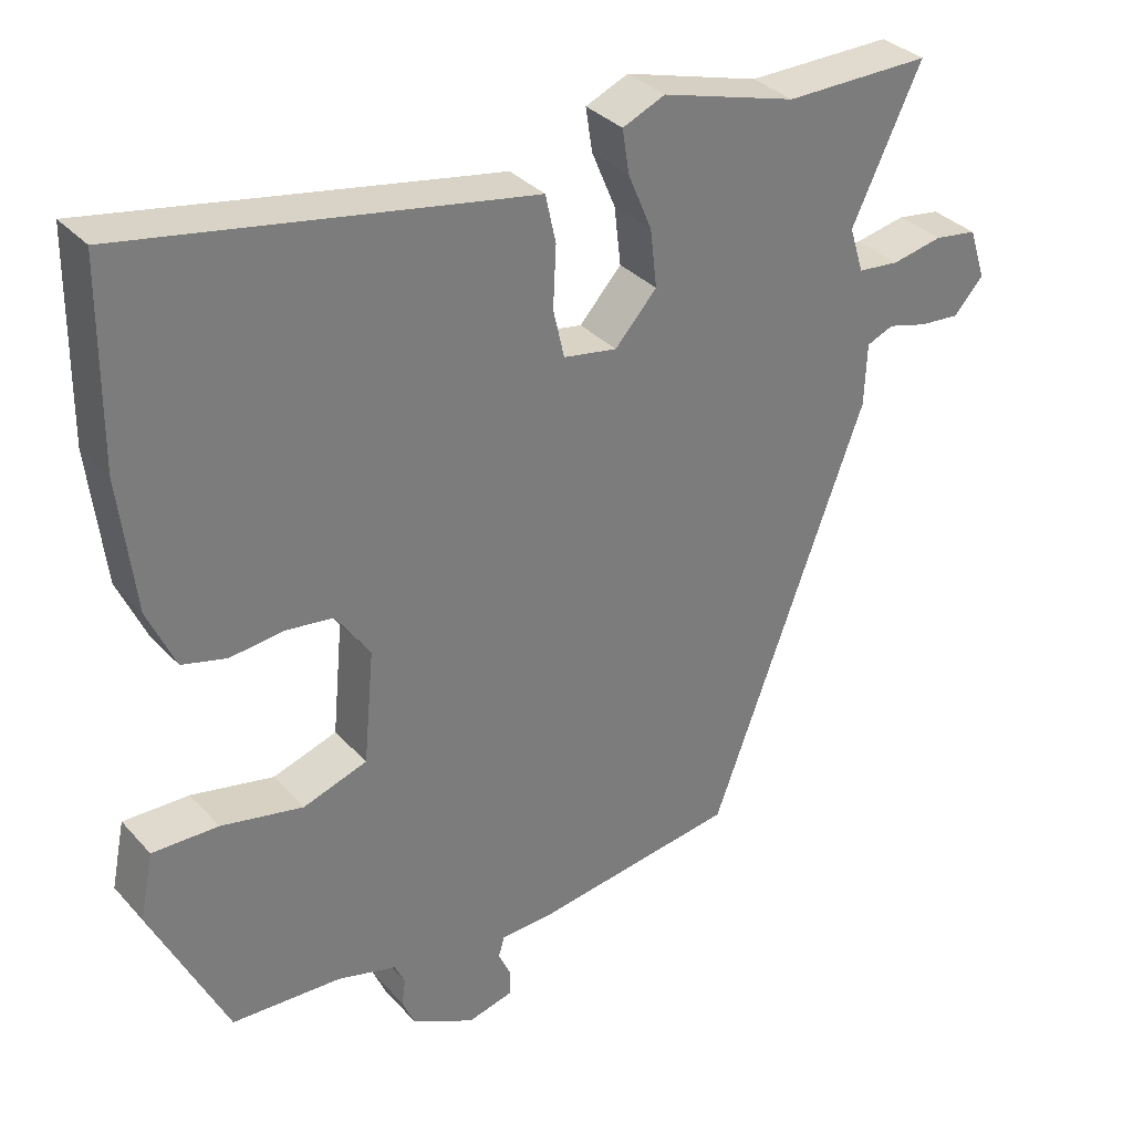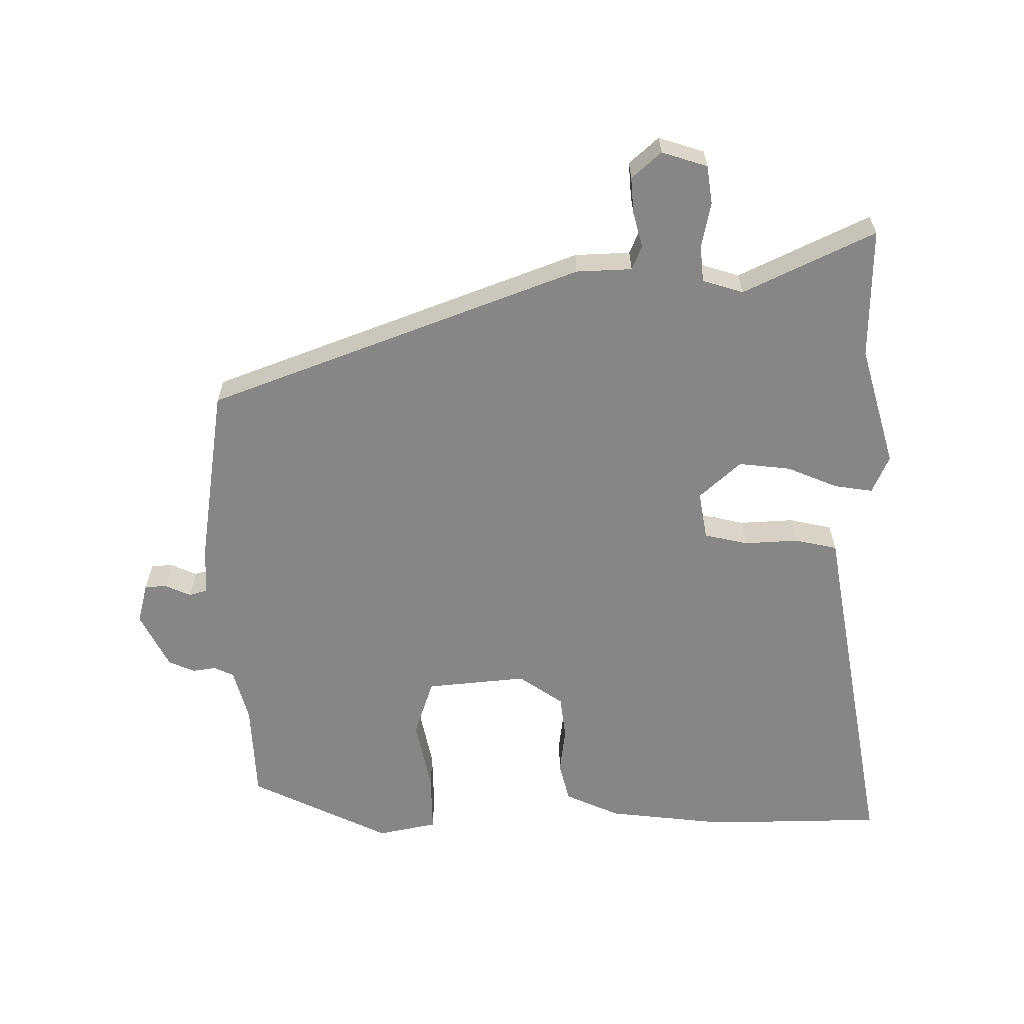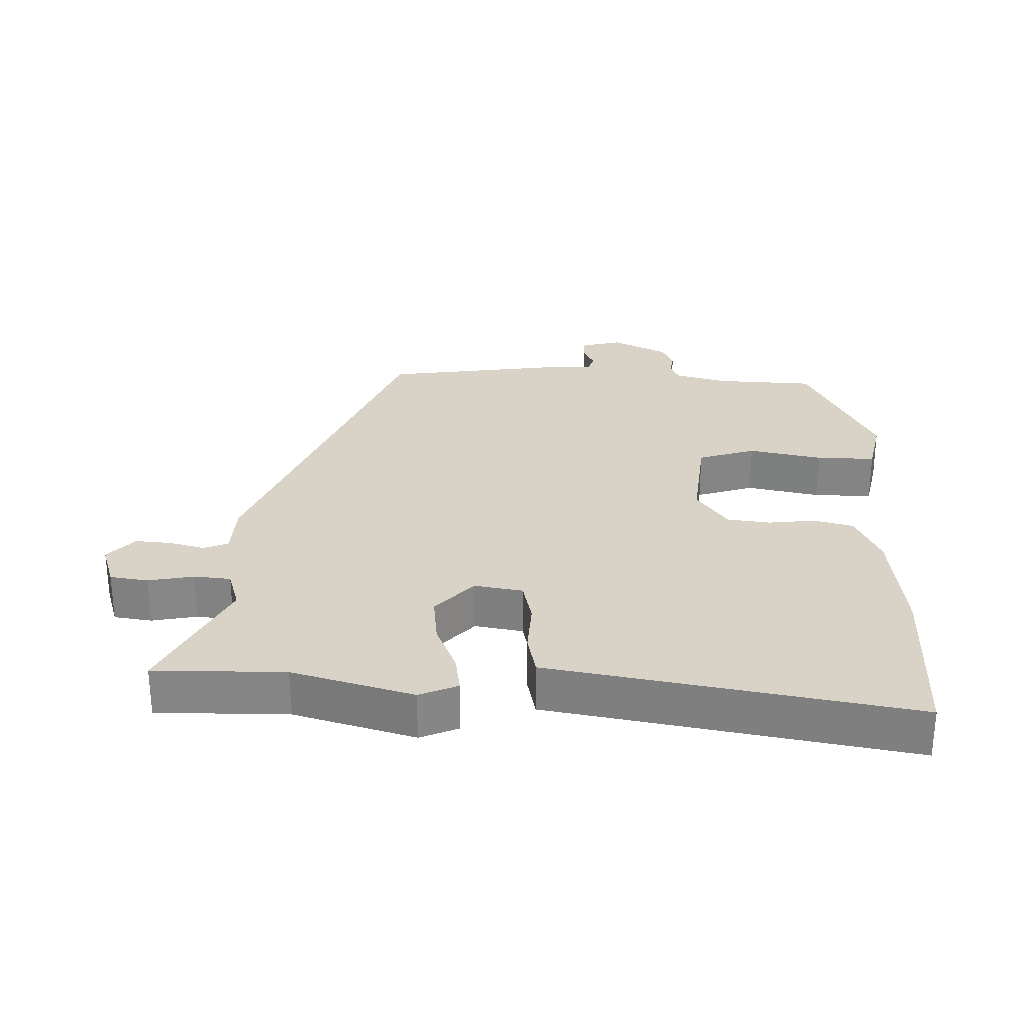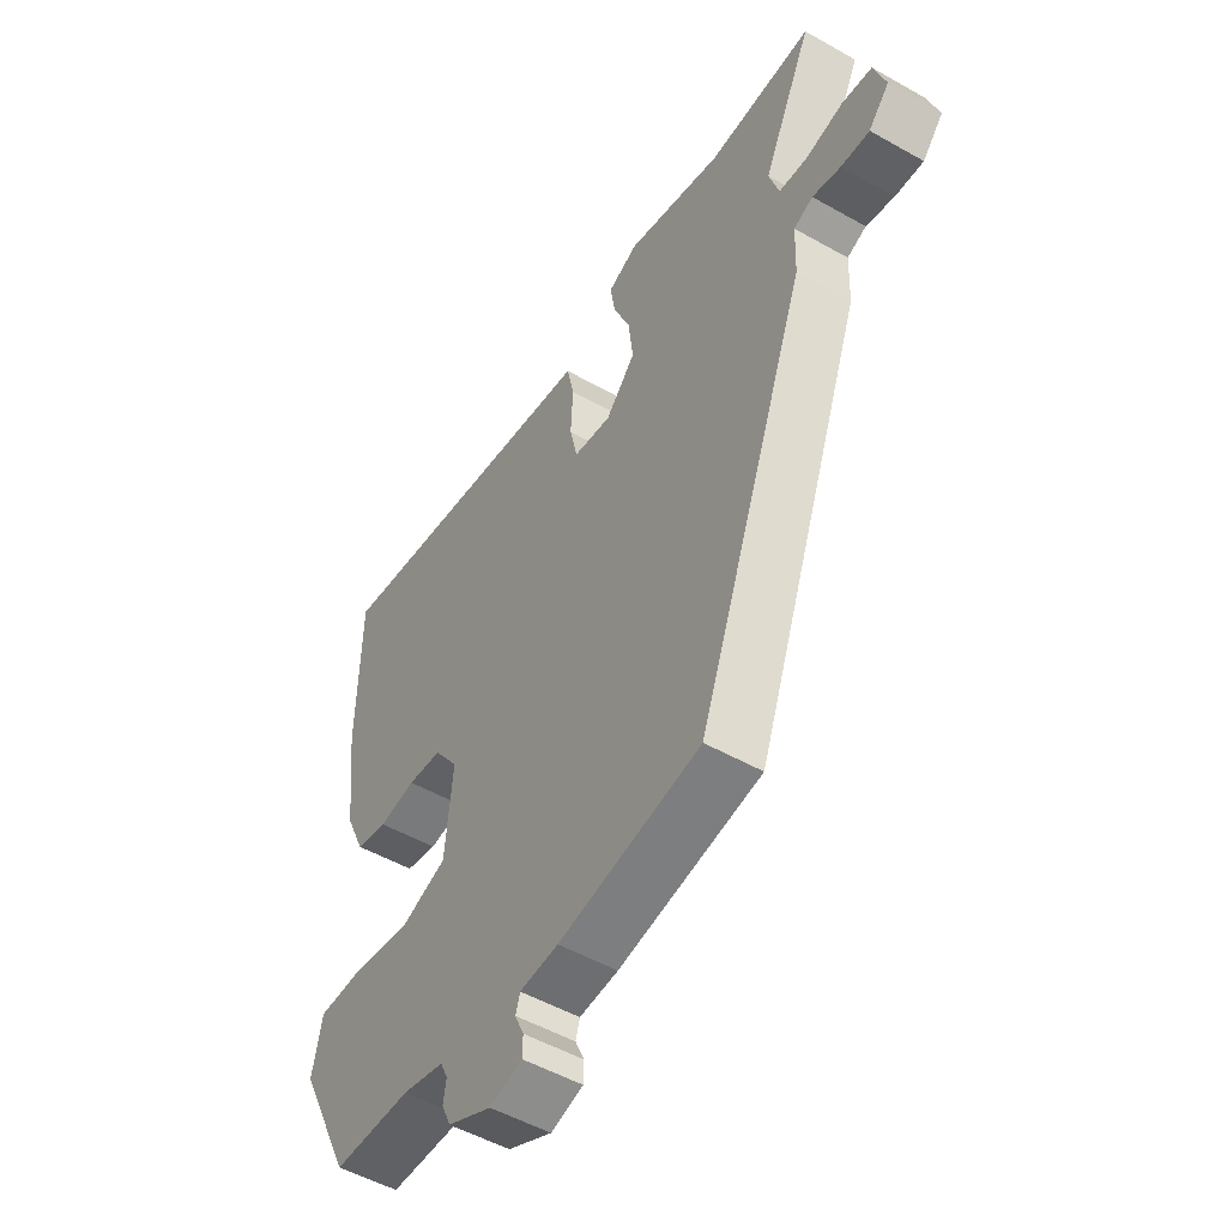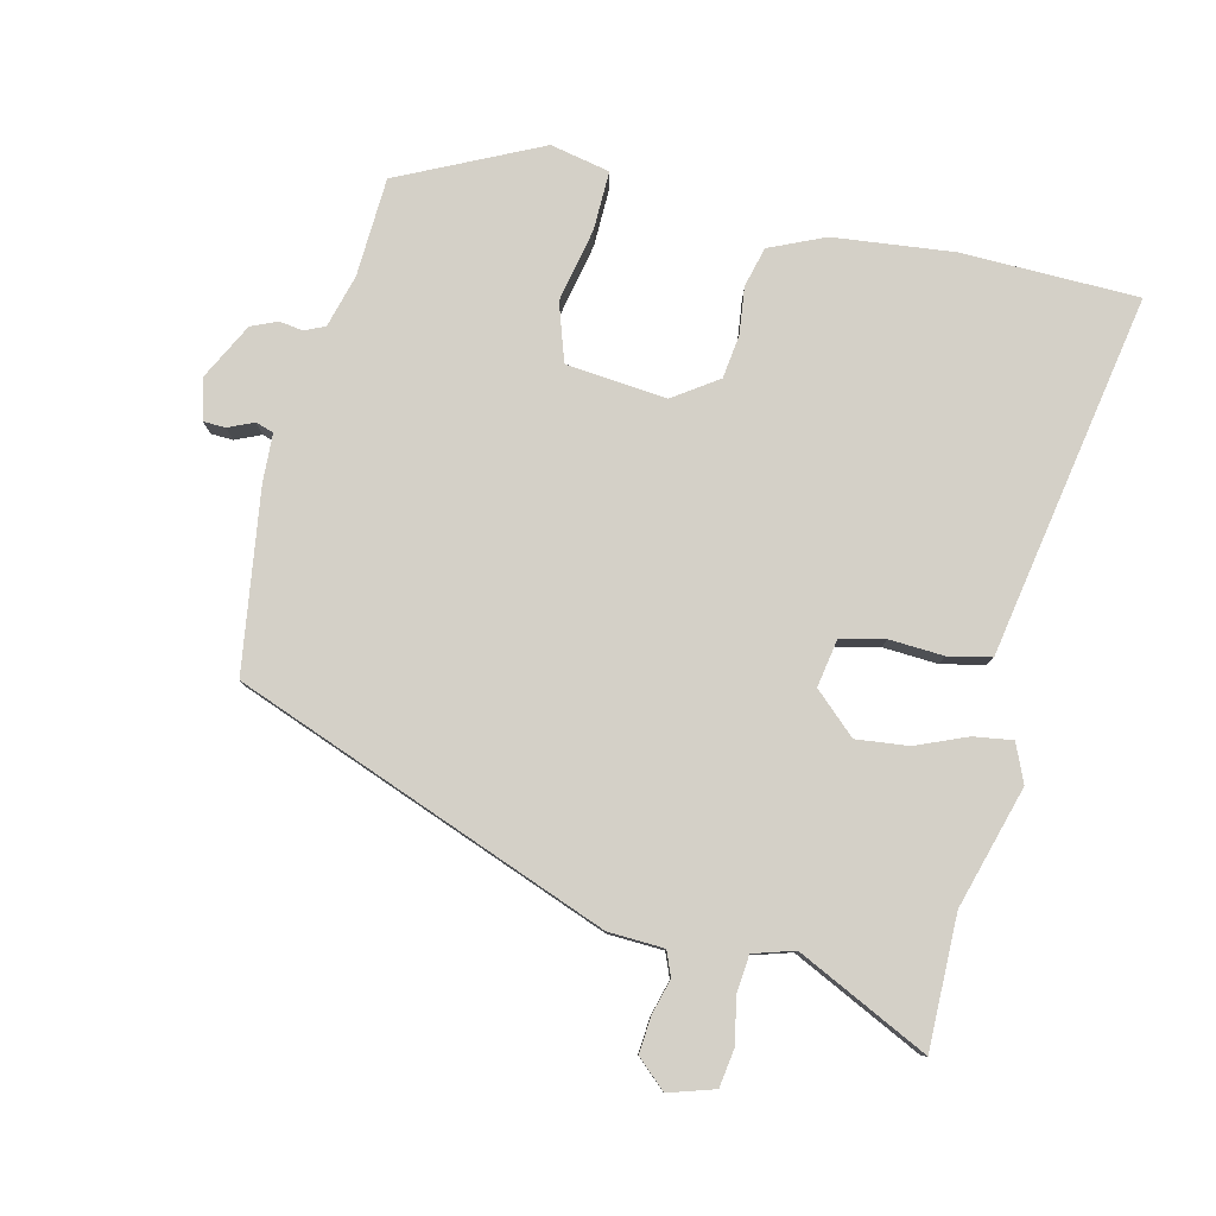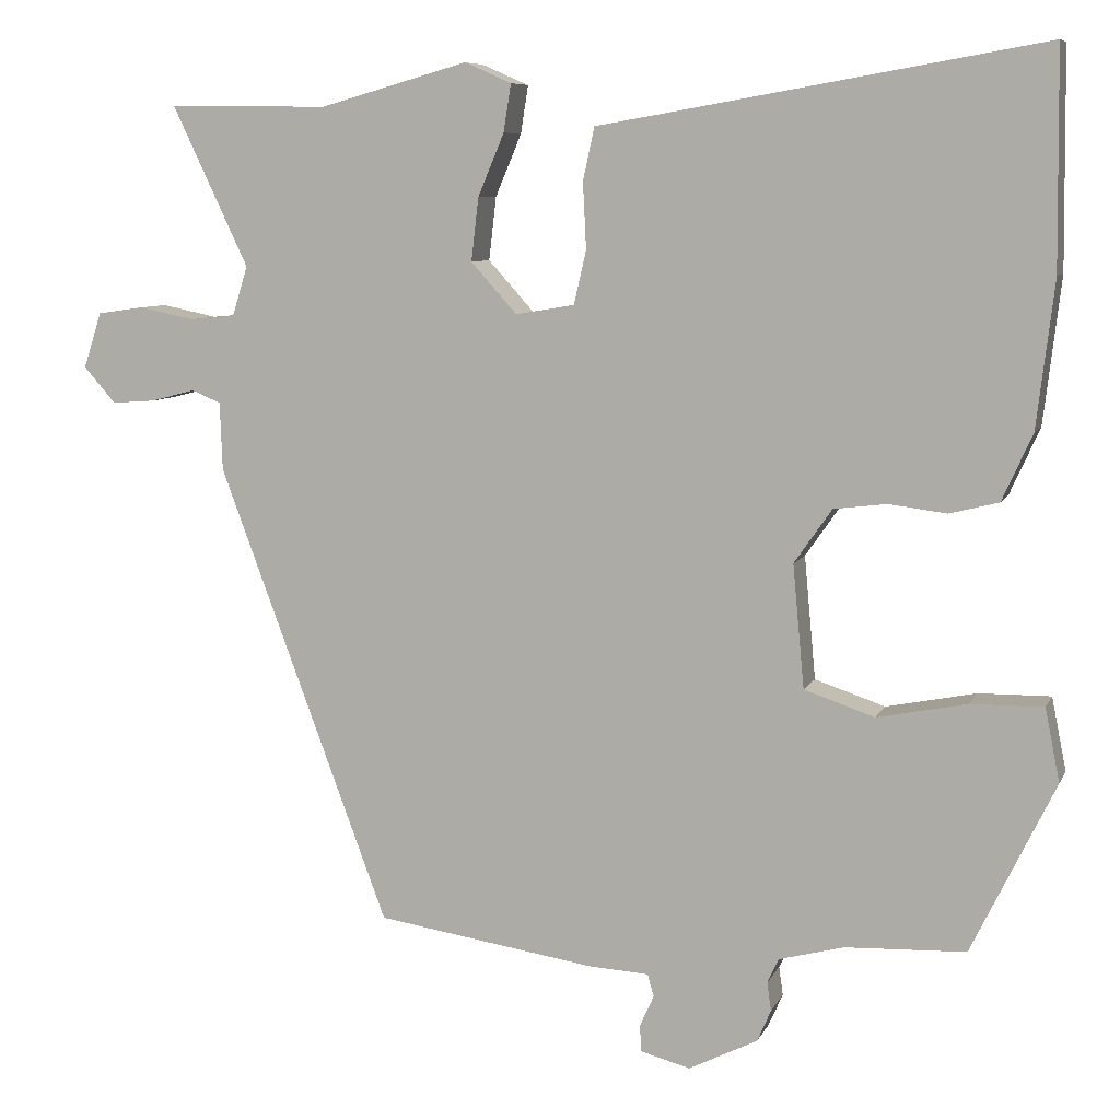
<metadata>
{"format":"obj","ext":"obj","renderer":"f3d","projection":"perspective","resolution":1024,"background":"white","views":[{"elev":33.2,"azim":145.1,"up":"+Z"},{"elev":-62.2,"azim":-89.4,"up":"+Y"},{"elev":28.1,"azim":2.1,"up":"+Y"},{"elev":-51.5,"azim":-121.6,"up":"+Z"},{"elev":80.0,"azim":-76.2,"up":"+Y"},{"elev":7.8,"azim":16.3,"up":"+Z"}]}
</metadata>
<code>
v 0.499 0.07 0.566
v 0.502 0.07 0.303
v 0.481 0.07 0.125
v 0.444 0.07 0.043
v 0.384 0.07 0.028
v 0.314 0.07 0.037
v 0.249 0.07 0.029
v 0.203 0.07 -0.037
v 0.217 0.07 -0.187
v 0.303 0.07 -0.216
v 0.413 0.07 -0.194
v 0.501 0.07 -0.193
v 0.519 0.07 -0.282
v 0.417 0.07 -0.491
v 0.27 0.07 -0.497
v 0.191 0.07 -0.518
v 0.177 0.07 -0.548
v 0.182 0.07 -0.583
v 0.165 0.07 -0.622
v 0.081 0.07 -0.664
v 0.02 0.07 -0.648
v 0.019 0.07 -0.615
v 0.036 0.07 -0.577
v 0.028 0.07 -0.55
v -0.045 0.07 -0.546
v -0.313 0.07 -0.505
v -0.521 0.07 0.053
v -0.524 0.07 0.136
v -0.56 0.07 0.151
v -0.613 0.07 0.137
v -0.667 0.07 0.133
v -0.706 0.07 0.177
v -0.684 0.07 0.245
v -0.627 0.07 0.253
v -0.559 0.07 0.239
v -0.504 0.07 0.244
v -0.485 0.07 0.305
v -0.578 0.07 0.501
v -0.382 0.07 0.498
v -0.201 0.07 0.549
v -0.144 0.07 0.524
v -0.153 0.07 0.466
v -0.185 0.07 0.39
v -0.194 0.07 0.313
v -0.138 0.07 0.251
v -0.066 0.07 0.263
v -0.051 0.07 0.328
v -0.055 0.07 0.409
v -0.041 0.07 0.473
v 0.03 0.07 0.485
v 0.499 0 0.566
v 0.502 0 0.303
v 0.481 0 0.125
v 0.444 0 0.043
v 0.384 0 0.028
v 0.314 0 0.037
v 0.249 0 0.029
v 0.203 0 -0.037
v 0.217 0 -0.187
v 0.303 0 -0.216
v 0.413 0 -0.194
v 0.501 0 -0.193
v 0.519 0 -0.282
v 0.417 0 -0.491
v 0.27 0 -0.497
v 0.191 0 -0.518
v 0.177 0 -0.548
v 0.182 0 -0.583
v 0.165 0 -0.622
v 0.081 0 -0.664
v 0.02 0 -0.648
v 0.019 0 -0.615
v 0.036 0 -0.577
v 0.028 0 -0.55
v -0.045 0 -0.546
v -0.313 0 -0.505
v -0.521 0 0.053
v -0.524 0 0.136
v -0.56 0 0.151
v -0.613 0 0.137
v -0.667 0 0.133
v -0.706 0 0.177
v -0.684 0 0.245
v -0.627 0 0.253
v -0.559 0 0.239
v -0.504 0 0.244
v -0.485 0 0.305
v -0.578 0 0.501
v -0.382 0 0.498
v -0.201 0 0.549
v -0.144 0 0.524
v -0.153 0 0.466
v -0.185 0 0.39
v -0.194 0 0.313
v -0.138 0 0.251
v -0.066 0 0.263
v -0.051 0 0.328
v -0.055 0 0.409
v -0.041 0 0.473
v 0.03 0 0.485
f 47 48 49 50
f 46 47 50 1
f 40 41 42 43
f 39 40 43 44
f 37 38 39 44
f 36 37 44 45
f 32 33 34 35
f 32 35 36 45
f 29 30 31 32
f 25 26 27 28
f 24 25 28
f 20 21 22 23
f 20 23 24
f 17 18 19 20
f 16 17 20 24
f 15 16 24 28
f 10 11 12 13
f 10 13 14 15
f 3 4 5 6
f 3 6 7
f 46 1 2 3
f 45 46 3 7
f 29 32 45 7
f 9 10 15
f 9 15 28
f 8 9 28
f 7 8 28 29
f 100 99 98 97
f 51 100 97 96
f 93 92 91 90
f 94 93 90 89
f 94 89 88 87
f 95 94 87 86
f 85 84 83 82
f 95 86 85 82
f 82 81 80 79
f 78 77 76 75
f 78 75 74
f 73 72 71 70
f 74 73 70
f 70 69 68 67
f 74 70 67 66
f 78 74 66 65
f 63 62 61 60
f 65 64 63 60
f 56 55 54 53
f 57 56 53
f 53 52 51 96
f 57 53 96 95
f 57 95 82 79
f 65 60 59
f 78 65 59
f 78 59 58
f 79 78 58 57
f 1 51 52 2
f 2 52 53 3
f 3 53 54 4
f 4 54 55 5
f 5 55 56 6
f 6 56 57 7
f 7 57 58 8
f 8 58 59 9
f 9 59 60 10
f 10 60 61 11
f 11 61 62 12
f 12 62 63 13
f 13 63 64 14
f 14 64 65 15
f 15 65 66 16
f 16 66 67 17
f 17 67 68 18
f 18 68 69 19
f 19 69 70 20
f 20 70 71 21
f 21 71 72 22
f 22 72 73 23
f 23 73 74 24
f 24 74 75 25
f 25 75 76 26
f 26 76 77 27
f 27 77 78 28
f 28 78 79 29
f 29 79 80 30
f 30 80 81 31
f 31 81 82 32
f 32 82 83 33
f 33 83 84 34
f 34 84 85 35
f 35 85 86 36
f 36 86 87 37
f 37 87 88 38
f 38 88 89 39
f 39 89 90 40
f 40 90 91 41
f 41 91 92 42
f 42 92 93 43
f 43 93 94 44
f 44 94 95 45
f 45 95 96 46
f 46 96 97 47
f 47 97 98 48
f 48 98 99 49
f 49 99 100 50
f 50 100 51 1

</code>
